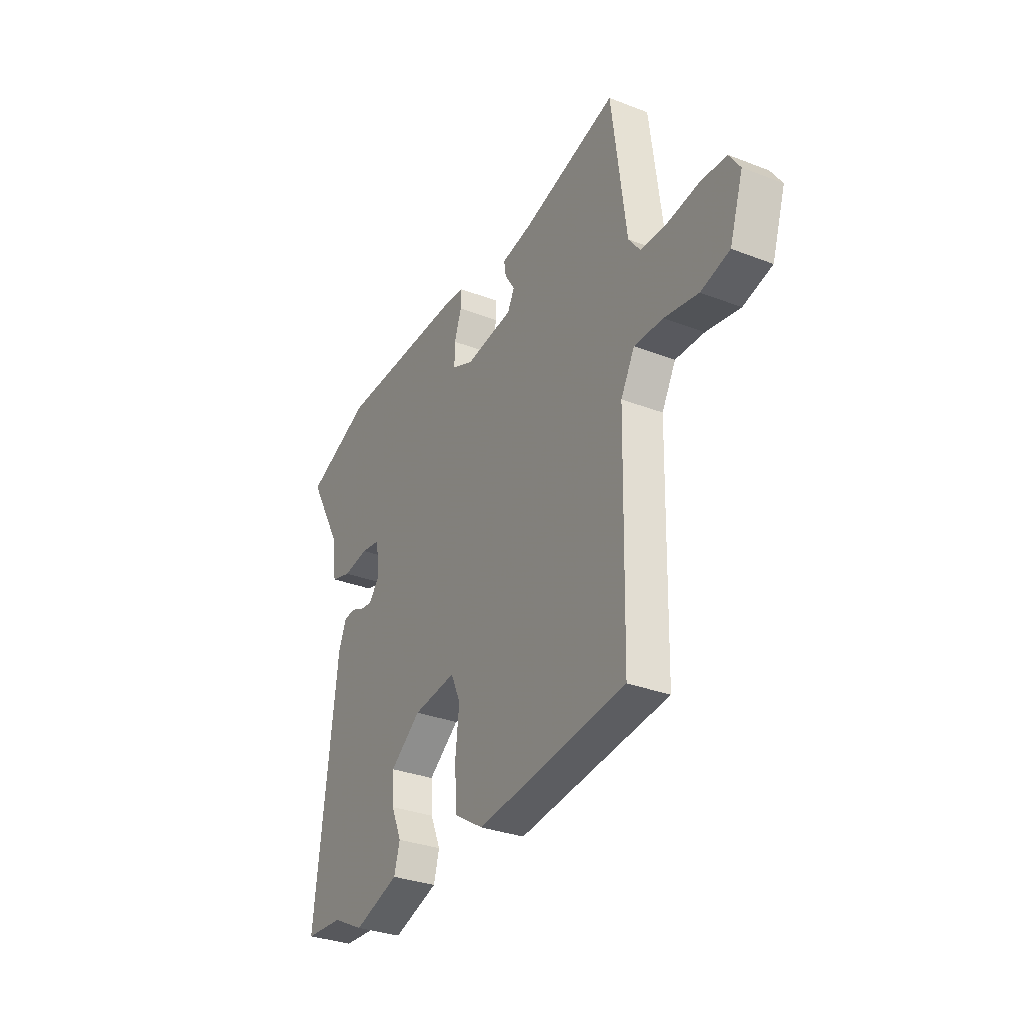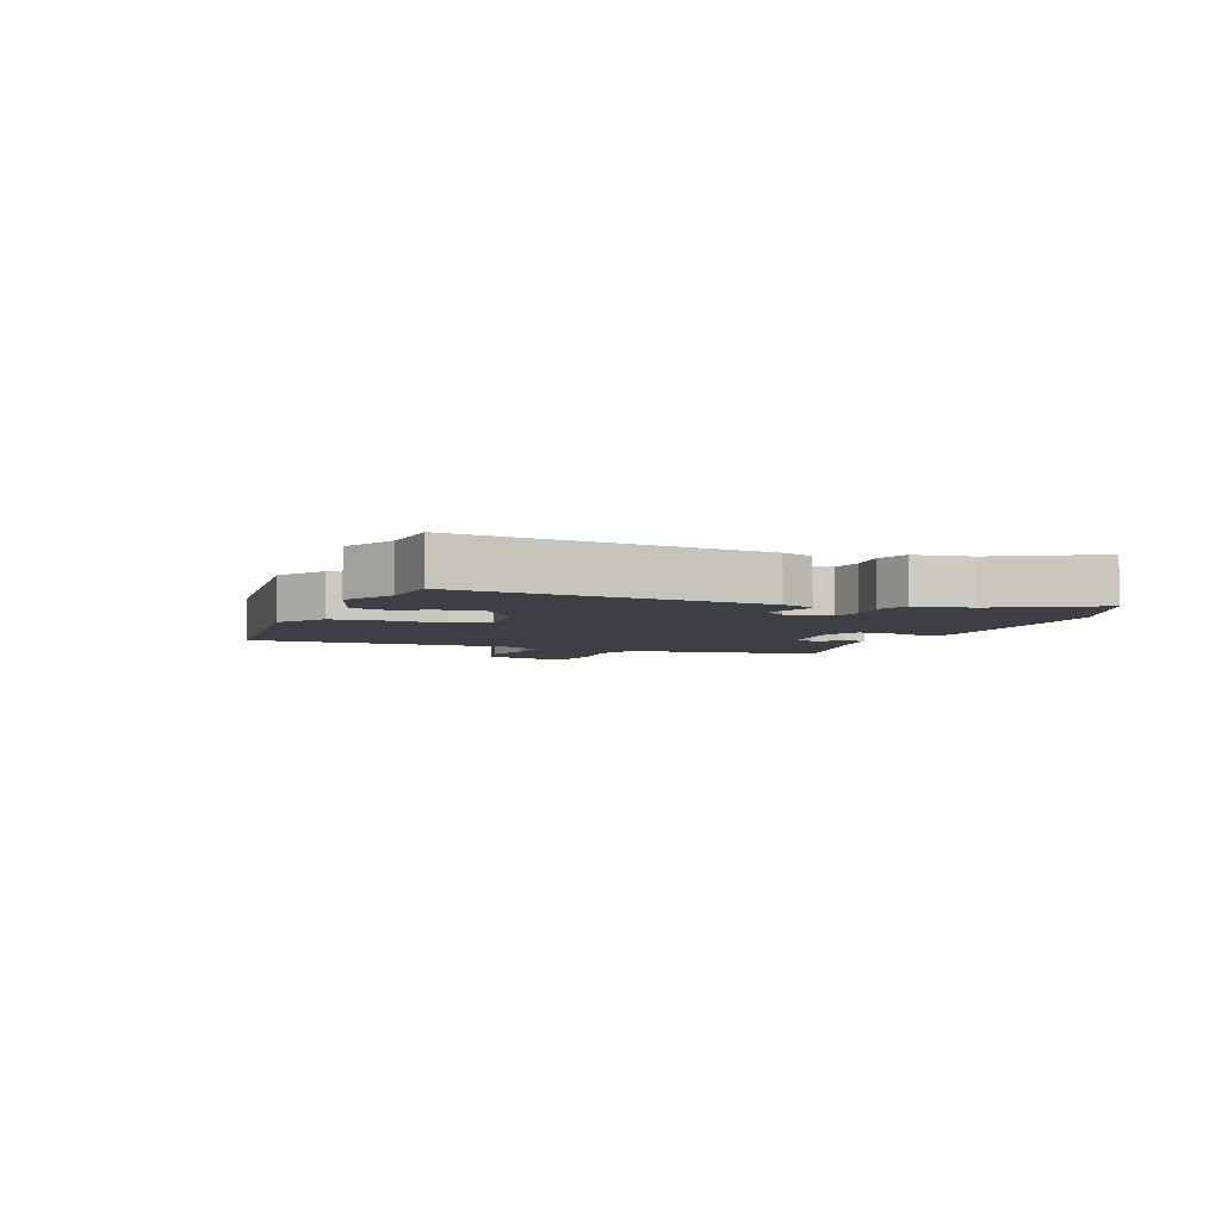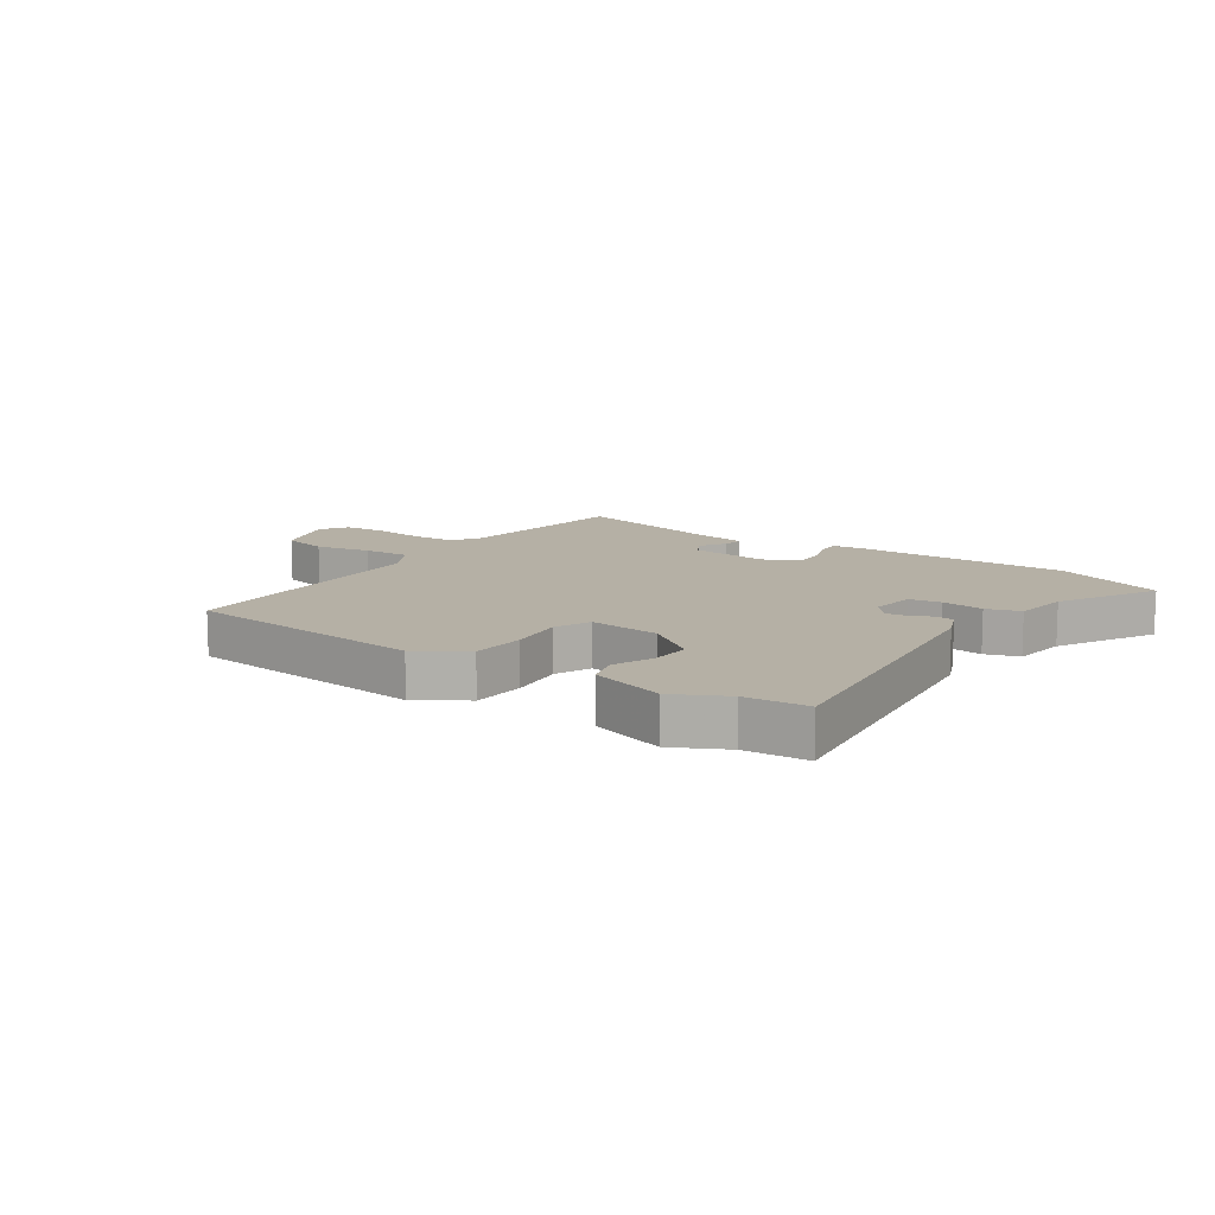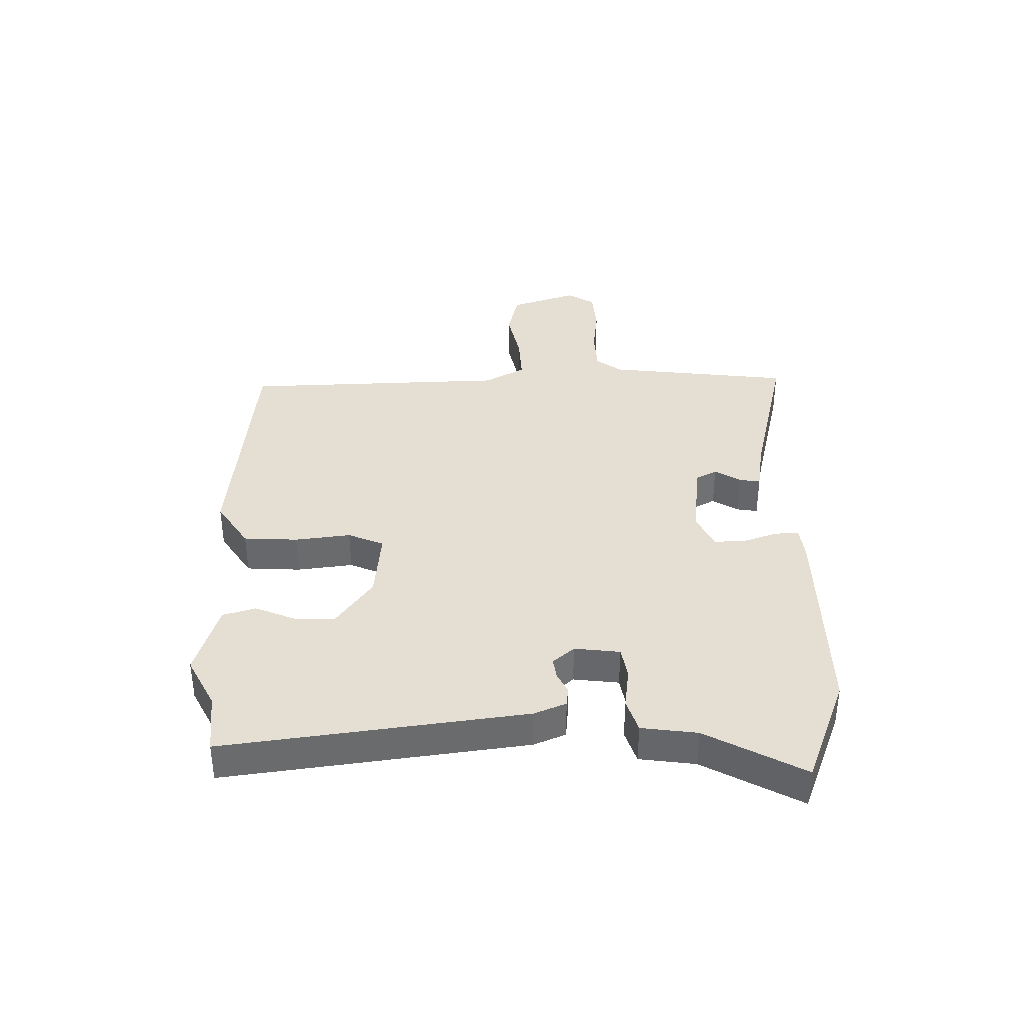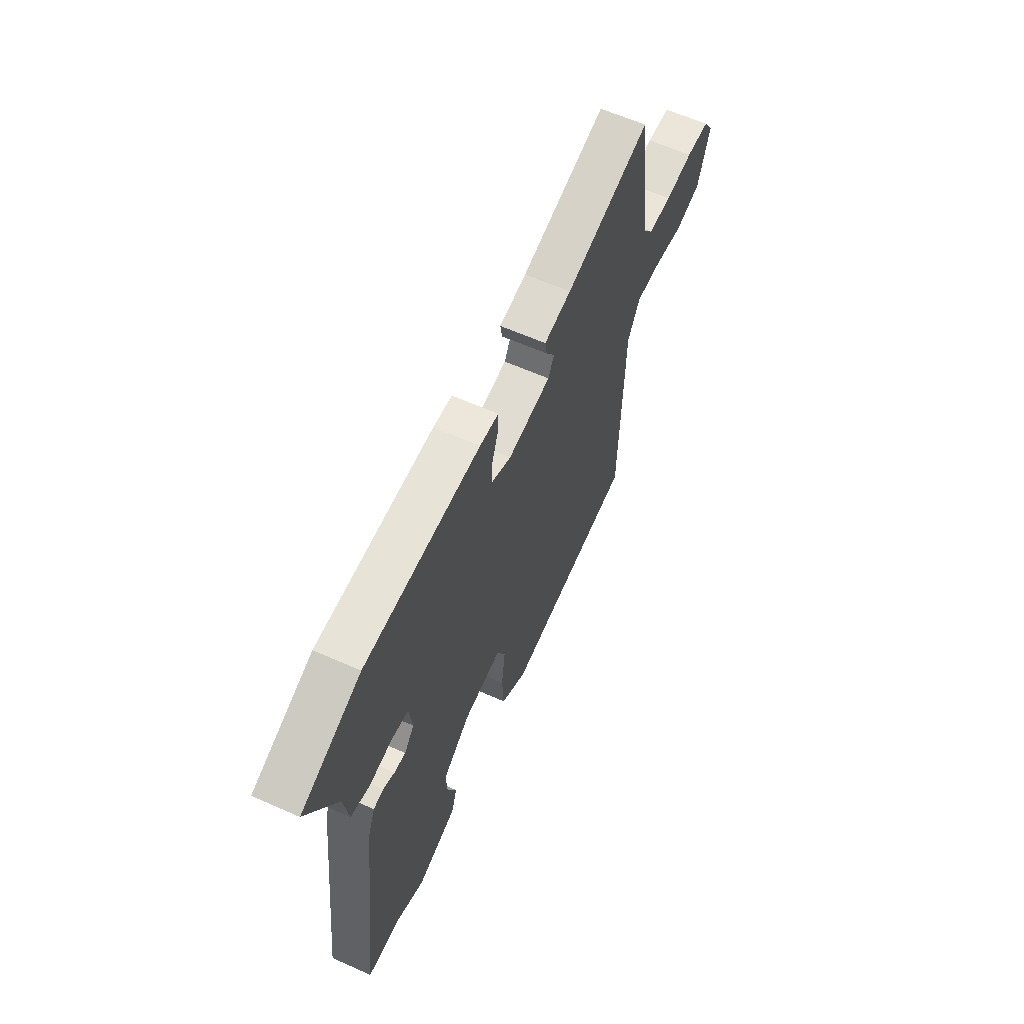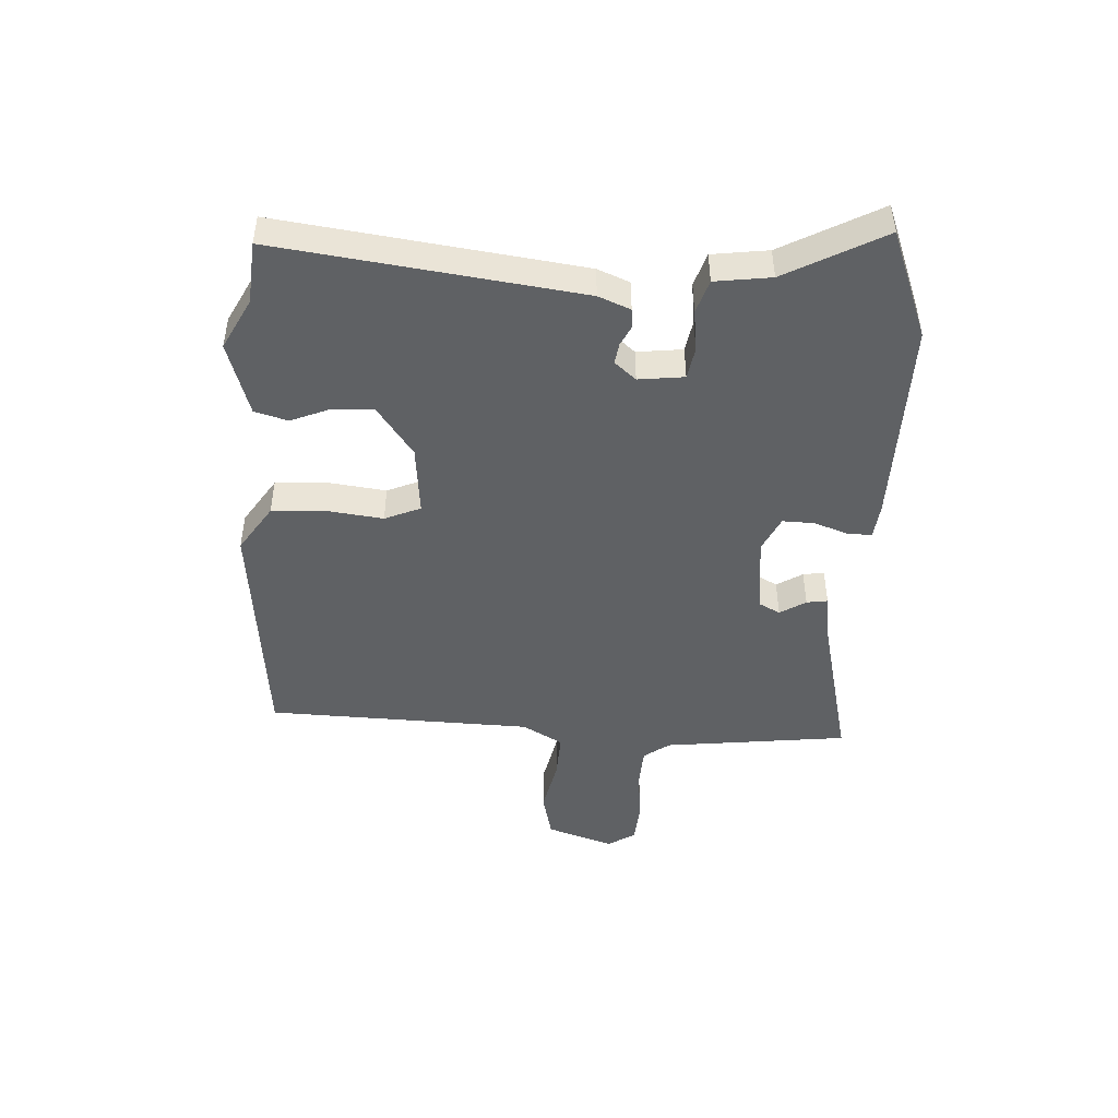
<metadata>
{"format":"obj","ext":"obj","renderer":"f3d","projection":"perspective","resolution":1024,"background":"white","views":[{"elev":-32.1,"azim":61.7,"up":"+Z"},{"elev":-4.5,"azim":-111.2,"up":"+Y"},{"elev":11.7,"azim":-145.8,"up":"+Y"},{"elev":37.2,"azim":-91.5,"up":"+Y"},{"elev":61.8,"azim":-65.7,"up":"+Z"},{"elev":-46.2,"azim":-93.7,"up":"+Y"}]}
</metadata>
<code>
v -0.622 0.07 0.452
v -0.435 0.07 0.526
v -0.071 0.07 0.526
v -0.012 0.07 0.52
v -0.013 0.07 0.478
v -0.033 0.07 0.419
v -0.034 0.07 0.365
v 0.027 0.07 0.337
v 0.163 0.07 0.353
v 0.182 0.07 0.39
v 0.154 0.07 0.434
v 0.148 0.07 0.47
v 0.234 0.07 0.484
v 0.503 0.07 0.551
v 0.544 0.07 0.234
v 0.577 0.07 0.19
v 0.652 0.07 0.187
v 0.739 0.07 0.198
v 0.813 0.07 0.193
v 0.844 0.07 0.146
v 0.806 0.07 0.03
v 0.725 0.07 0.01
v 0.63 0.07 0.029
v 0.549 0.07 0.032
v 0.51 0.07 -0.038
v 0.5 0.07 -0.496
v 0.081 0.07 -0.541
v -0.002 0.07 -0.488
v -0.008 0.07 -0.395
v 0.003 0.07 -0.299
v -0.024 0.07 -0.238
v -0.146 0.07 -0.251
v -0.233 0.07 -0.315
v -0.229 0.07 -0.384
v -0.2 0.07 -0.452
v -0.216 0.07 -0.509
v -0.344 0.07 -0.55
v -0.433 0.07 -0.505
v -0.54 0.07 -0.497
v -0.477 0.07 0.02
v -0.455 0.07 0.075
v -0.423 0.07 0.079
v -0.387 0.07 0.062
v -0.351 0.07 0.057
v -0.32 0.07 0.094
v -0.33 0.07 0.172
v -0.385 0.07 0.181
v -0.457 0.07 0.171
v -0.515 0.07 0.189
v -0.529 0.07 0.285
v -0.622 0 0.452
v -0.435 0 0.526
v -0.071 0 0.526
v -0.012 0 0.52
v -0.013 0 0.478
v -0.033 0 0.419
v -0.034 0 0.365
v 0.027 0 0.337
v 0.163 0 0.353
v 0.182 0 0.39
v 0.154 0 0.434
v 0.148 0 0.47
v 0.234 0 0.484
v 0.503 0 0.551
v 0.544 0 0.234
v 0.577 0 0.19
v 0.652 0 0.187
v 0.739 0 0.198
v 0.813 0 0.193
v 0.844 0 0.146
v 0.806 0 0.03
v 0.725 0 0.01
v 0.63 0 0.029
v 0.549 0 0.032
v 0.51 0 -0.038
v 0.5 0 -0.496
v 0.081 0 -0.541
v -0.002 0 -0.488
v -0.008 0 -0.395
v 0.003 0 -0.299
v -0.024 0 -0.238
v -0.146 0 -0.251
v -0.233 0 -0.315
v -0.229 0 -0.384
v -0.2 0 -0.452
v -0.216 0 -0.509
v -0.344 0 -0.55
v -0.433 0 -0.505
v -0.54 0 -0.497
v -0.477 0 0.02
v -0.455 0 0.075
v -0.423 0 0.079
v -0.387 0 0.062
v -0.351 0 0.057
v -0.32 0 0.094
v -0.33 0 0.172
v -0.385 0 0.181
v -0.457 0 0.171
v -0.515 0 0.189
v -0.529 0 0.285
f 47 48 49 50
f 46 47 50 1
f 40 41 42 43
f 38 39 40 43
f 38 43 44
f 37 38 44 45
f 34 35 36 37
f 33 34 37 45
f 27 28 29 30
f 25 26 27 30
f 24 25 30 31
f 20 21 22 23
f 20 23 24
f 17 18 19 20
f 16 17 20 24
f 15 16 24 31
f 13 14 15 31
f 10 11 12 13
f 9 10 13 31
f 3 4 5 6
f 3 6 7
f 46 1 2 3
f 46 3 7
f 32 33 45 46
f 32 46 7 8
f 8 9 31 32
f 100 99 98 97
f 51 100 97 96
f 93 92 91 90
f 93 90 89 88
f 94 93 88
f 95 94 88 87
f 87 86 85 84
f 95 87 84 83
f 80 79 78 77
f 80 77 76 75
f 81 80 75 74
f 73 72 71 70
f 74 73 70
f 70 69 68 67
f 74 70 67 66
f 81 74 66 65
f 81 65 64 63
f 63 62 61 60
f 81 63 60 59
f 56 55 54 53
f 57 56 53
f 53 52 51 96
f 57 53 96
f 96 95 83 82
f 58 57 96 82
f 82 81 59 58
f 1 51 52 2
f 2 52 53 3
f 3 53 54 4
f 4 54 55 5
f 5 55 56 6
f 6 56 57 7
f 7 57 58 8
f 8 58 59 9
f 9 59 60 10
f 10 60 61 11
f 11 61 62 12
f 12 62 63 13
f 13 63 64 14
f 14 64 65 15
f 15 65 66 16
f 16 66 67 17
f 17 67 68 18
f 18 68 69 19
f 19 69 70 20
f 20 70 71 21
f 21 71 72 22
f 22 72 73 23
f 23 73 74 24
f 24 74 75 25
f 25 75 76 26
f 26 76 77 27
f 27 77 78 28
f 28 78 79 29
f 29 79 80 30
f 30 80 81 31
f 31 81 82 32
f 32 82 83 33
f 33 83 84 34
f 34 84 85 35
f 35 85 86 36
f 36 86 87 37
f 37 87 88 38
f 38 88 89 39
f 39 89 90 40
f 40 90 91 41
f 41 91 92 42
f 42 92 93 43
f 43 93 94 44
f 44 94 95 45
f 45 95 96 46
f 46 96 97 47
f 47 97 98 48
f 48 98 99 49
f 49 99 100 50
f 50 100 51 1

</code>
